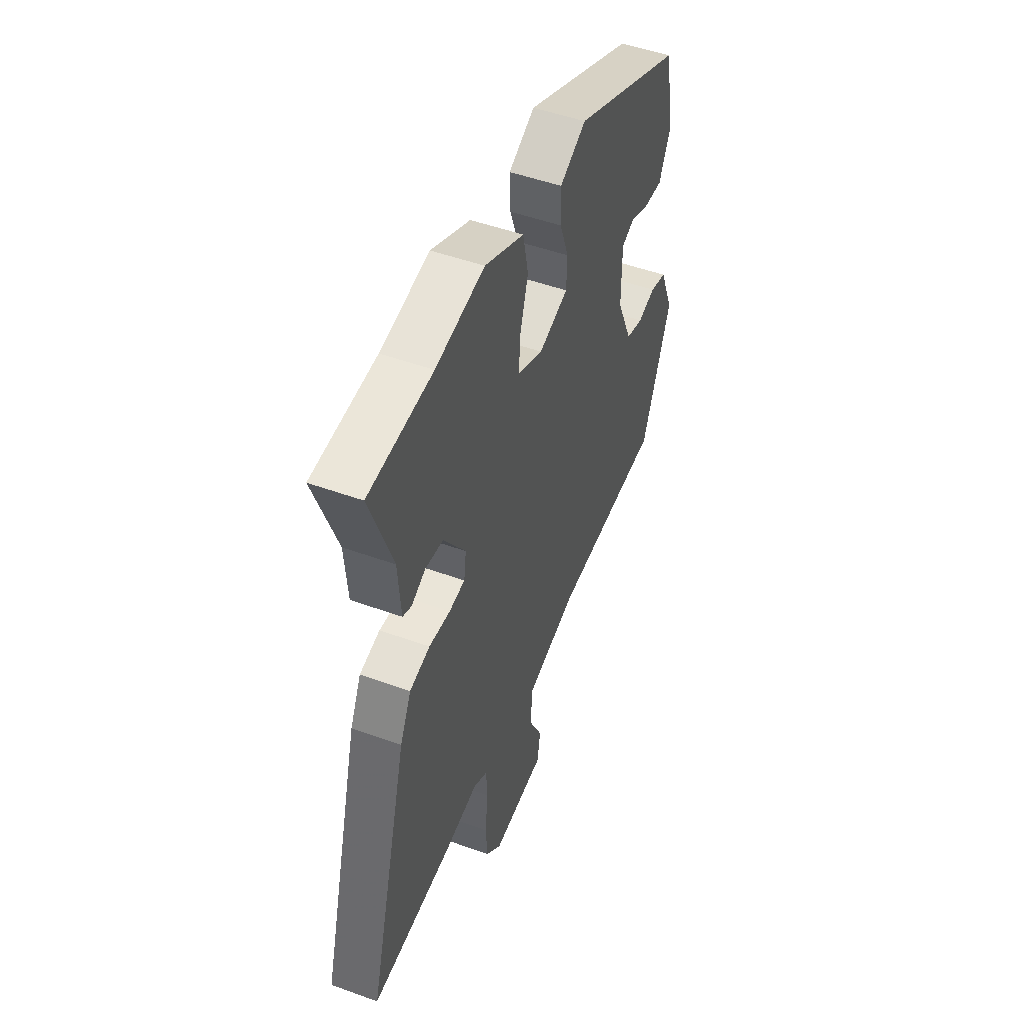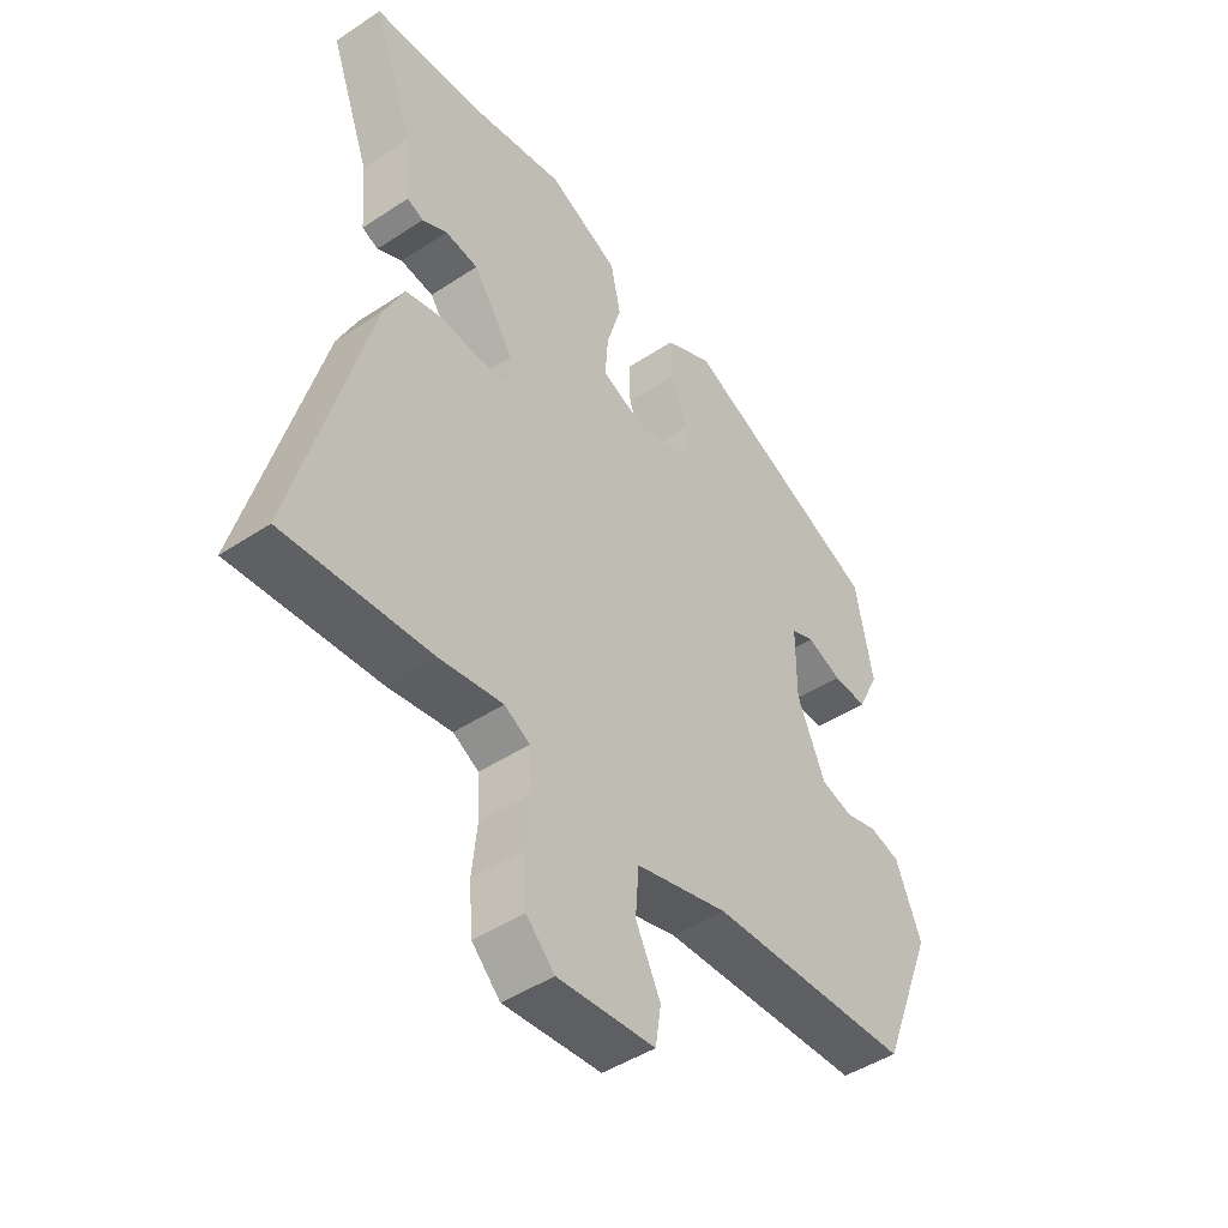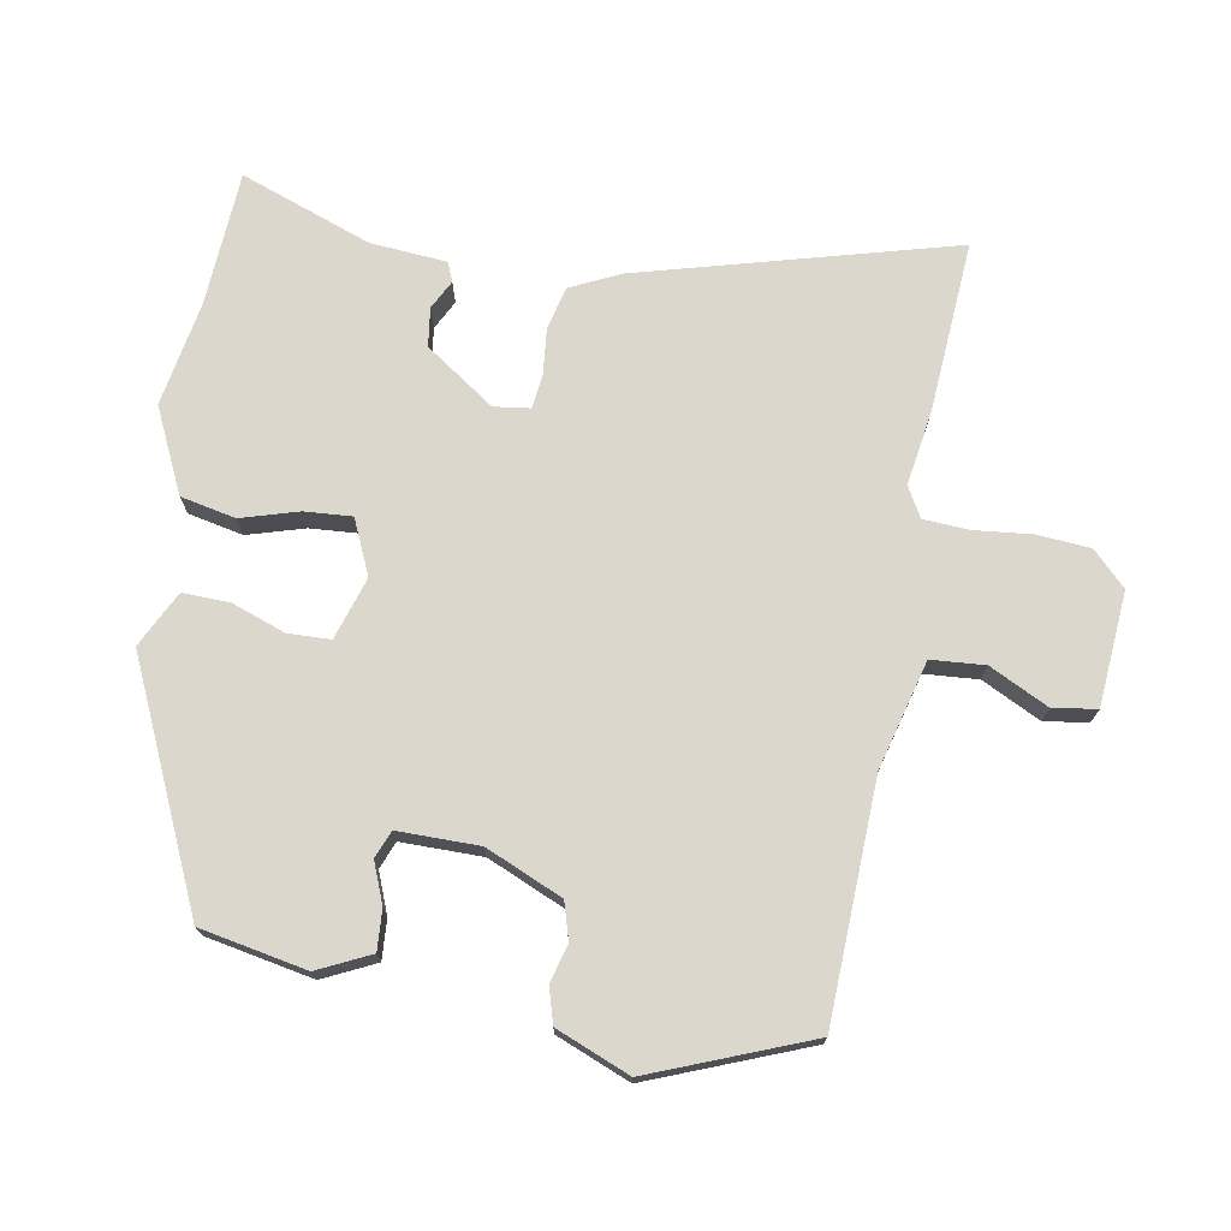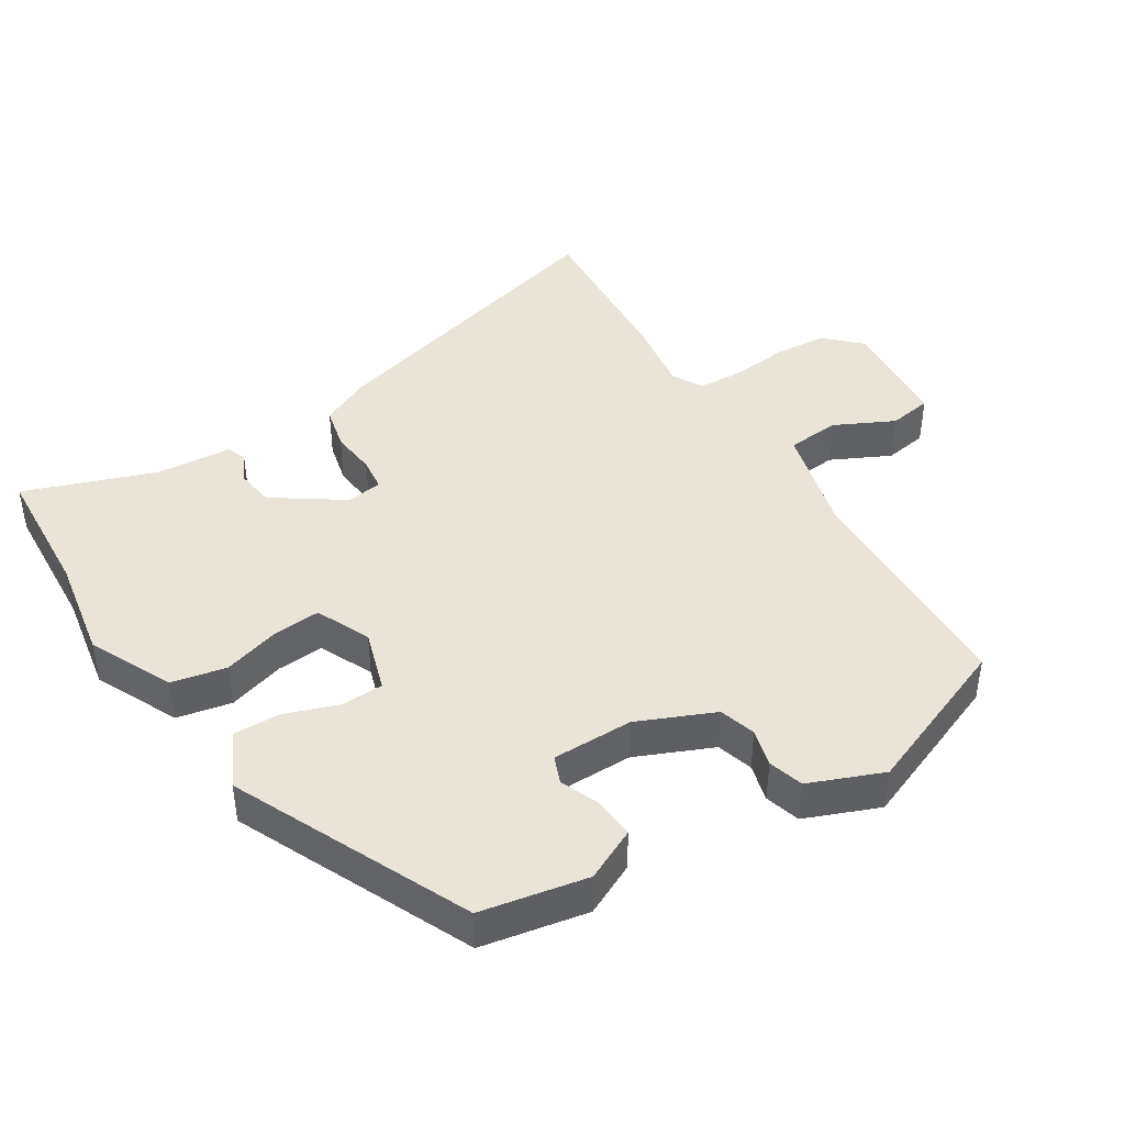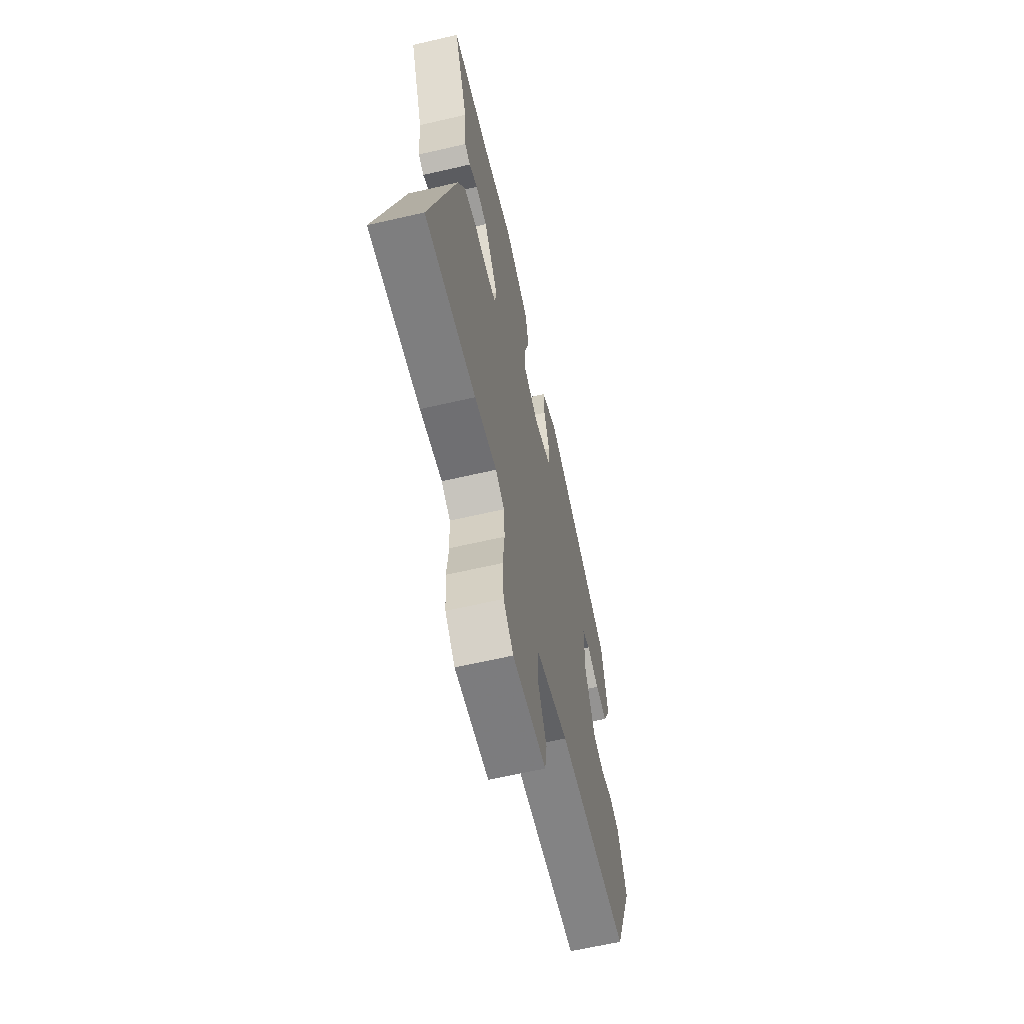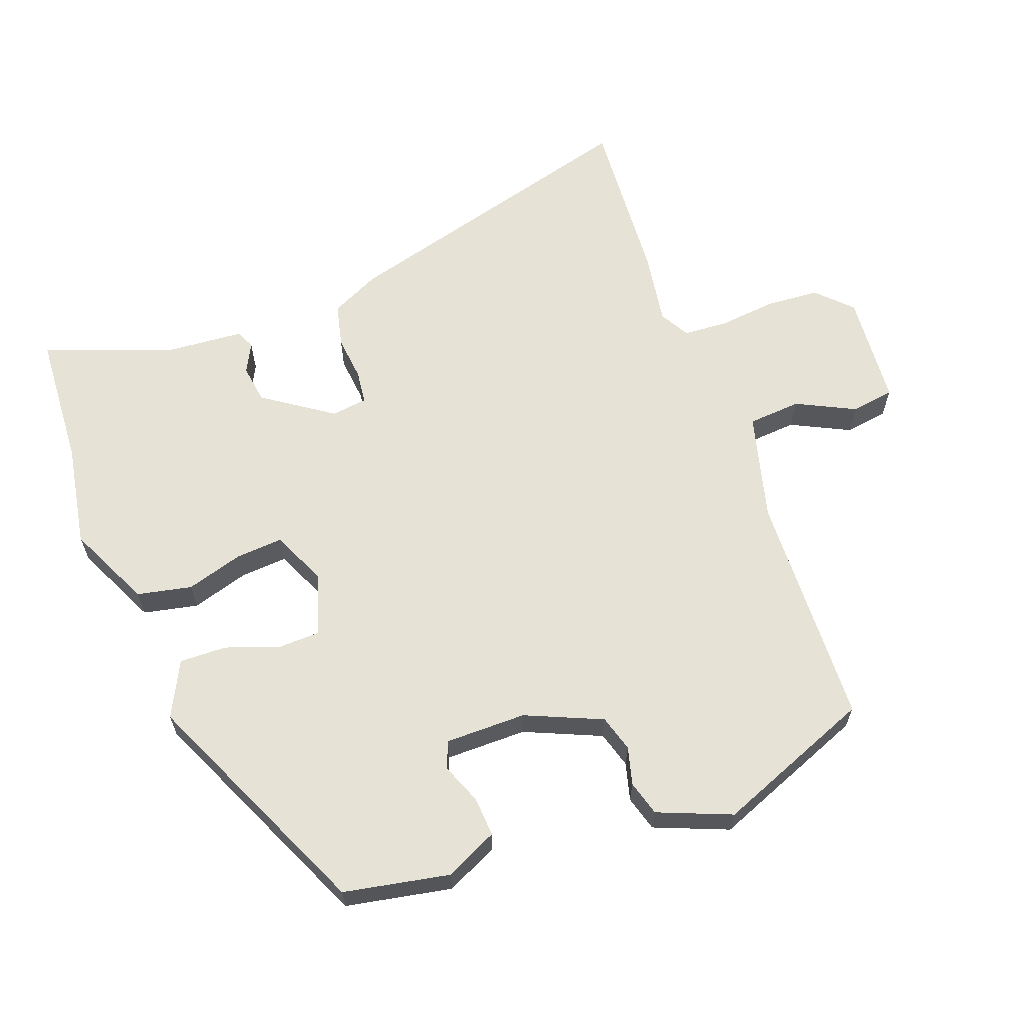
<metadata>
{"format":"obj","ext":"obj","renderer":"f3d","projection":"perspective","resolution":1024,"background":"white","views":[{"elev":50.0,"azim":-68.3,"up":"+Z"},{"elev":-45.9,"azim":-52.8,"up":"+Z"},{"elev":73.2,"azim":100.1,"up":"+Y"},{"elev":43.1,"azim":57.8,"up":"+Y"},{"elev":-63.1,"azim":-76.8,"up":"+Z"},{"elev":63.3,"azim":69.7,"up":"+Y"}]}
</metadata>
<code>
v -0.59 0.07 0.495
v -0.39 0.07 0.507
v -0.237 0.07 0.534
v -0.114 0.07 0.476
v -0.097 0.07 0.395
v -0.122 0.07 0.311
v -0.127 0.07 0.241
v -0.047 0.07 0.205
v 0.045 0.07 0.234
v 0.047 0.07 0.297
v 0.019 0.07 0.375
v 0.017 0.07 0.445
v 0.099 0.07 0.486
v 0.447 0.07 0.328
v 0.477 0.07 0.171
v 0.44 0.07 0.094
v 0.381 0.07 0.098
v 0.321 0.07 0.122
v 0.281 0.07 0.106
v 0.281 0.07 -0.014
v 0.33 0.07 -0.127
v 0.384 0.07 -0.143
v 0.44 0.07 -0.128
v 0.492 0.07 -0.143
v 0.536 0.07 -0.252
v 0.444 0.07 -0.484
v 0.095 0.07 -0.496
v -0.065 0.07 -0.538
v -0.071 0.07 -0.617
v -0.028 0.07 -0.704
v -0.038 0.07 -0.768
v -0.206 0.07 -0.781
v -0.255 0.07 -0.732
v -0.261 0.07 -0.654
v -0.252 0.07 -0.569
v -0.256 0.07 -0.502
v -0.3 0.07 -0.477
v -0.41 0.07 -0.494
v -0.662 0.07 -0.511
v -0.536 0.07 -0.05
v -0.501 0.07 0.023
v -0.437 0.07 0.038
v -0.37 0.07 0.031
v -0.32 0.07 0.037
v -0.313 0.07 0.09
v -0.383 0.07 0.192
v -0.44 0.07 0.2
v -0.483 0.07 0.178
v -0.511 0.07 0.19
v -0.52 0.07 0.302
v -0.59 0 0.495
v -0.39 0 0.507
v -0.237 0 0.534
v -0.114 0 0.476
v -0.097 0 0.395
v -0.122 0 0.311
v -0.127 0 0.241
v -0.047 0 0.205
v 0.045 0 0.234
v 0.047 0 0.297
v 0.019 0 0.375
v 0.017 0 0.445
v 0.099 0 0.486
v 0.447 0 0.328
v 0.477 0 0.171
v 0.44 0 0.094
v 0.381 0 0.098
v 0.321 0 0.122
v 0.281 0 0.106
v 0.281 0 -0.014
v 0.33 0 -0.127
v 0.384 0 -0.143
v 0.44 0 -0.128
v 0.492 0 -0.143
v 0.536 0 -0.252
v 0.444 0 -0.484
v 0.095 0 -0.496
v -0.065 0 -0.538
v -0.071 0 -0.617
v -0.028 0 -0.704
v -0.038 0 -0.768
v -0.206 0 -0.781
v -0.255 0 -0.732
v -0.261 0 -0.654
v -0.252 0 -0.569
v -0.256 0 -0.502
v -0.3 0 -0.477
v -0.41 0 -0.494
v -0.662 0 -0.511
v -0.536 0 -0.05
v -0.501 0 0.023
v -0.437 0 0.038
v -0.37 0 0.031
v -0.32 0 0.037
v -0.313 0 0.09
v -0.383 0 0.192
v -0.44 0 0.2
v -0.483 0 0.178
v -0.511 0 0.19
v -0.52 0 0.302
f 47 48 49 50
f 50 1 2
f 47 50 2
f 46 47 2
f 4 5 6
f 3 4 6
f 2 3 6
f 46 2 6
f 45 46 6
f 44 45 6 7
f 41 42 43
f 40 41 43
f 39 40 43
f 38 39 43
f 37 38 43
f 36 37 43 44
f 33 34 35
f 32 33 35
f 31 32 35
f 30 31 35
f 29 30 35
f 28 29 35 36
f 44 7 8
f 36 44 8
f 28 36 8
f 27 28 8
f 25 26 27
f 24 25 27
f 23 24 27
f 22 23 27
f 16 17 18
f 15 16 18
f 14 15 18
f 13 14 18
f 12 13 18
f 11 12 18
f 10 11 18
f 9 10 18 19
f 8 9 19 20
f 21 22 27
f 8 20 21 27
f 100 99 98 97
f 52 51 100
f 52 100 97
f 52 97 96
f 56 55 54
f 56 54 53
f 56 53 52
f 56 52 96
f 56 96 95
f 57 56 95 94
f 93 92 91
f 93 91 90
f 93 90 89
f 93 89 88
f 93 88 87
f 94 93 87 86
f 85 84 83
f 85 83 82
f 85 82 81
f 85 81 80
f 85 80 79
f 86 85 79 78
f 58 57 94
f 58 94 86
f 58 86 78
f 58 78 77
f 77 76 75
f 77 75 74
f 77 74 73
f 77 73 72
f 68 67 66
f 68 66 65
f 68 65 64
f 68 64 63
f 68 63 62
f 68 62 61
f 68 61 60
f 69 68 60 59
f 70 69 59 58
f 77 72 71
f 77 71 70 58
f 1 51 52 2
f 2 52 53 3
f 3 53 54 4
f 4 54 55 5
f 5 55 56 6
f 6 56 57 7
f 7 57 58 8
f 8 58 59 9
f 9 59 60 10
f 10 60 61 11
f 11 61 62 12
f 12 62 63 13
f 13 63 64 14
f 14 64 65 15
f 15 65 66 16
f 16 66 67 17
f 17 67 68 18
f 18 68 69 19
f 19 69 70 20
f 20 70 71 21
f 21 71 72 22
f 22 72 73 23
f 23 73 74 24
f 24 74 75 25
f 25 75 76 26
f 26 76 77 27
f 27 77 78 28
f 28 78 79 29
f 29 79 80 30
f 30 80 81 31
f 31 81 82 32
f 32 82 83 33
f 33 83 84 34
f 34 84 85 35
f 35 85 86 36
f 36 86 87 37
f 37 87 88 38
f 38 88 89 39
f 39 89 90 40
f 40 90 91 41
f 41 91 92 42
f 42 92 93 43
f 43 93 94 44
f 44 94 95 45
f 45 95 96 46
f 46 96 97 47
f 47 97 98 48
f 48 98 99 49
f 49 99 100 50
f 50 100 51 1

</code>
